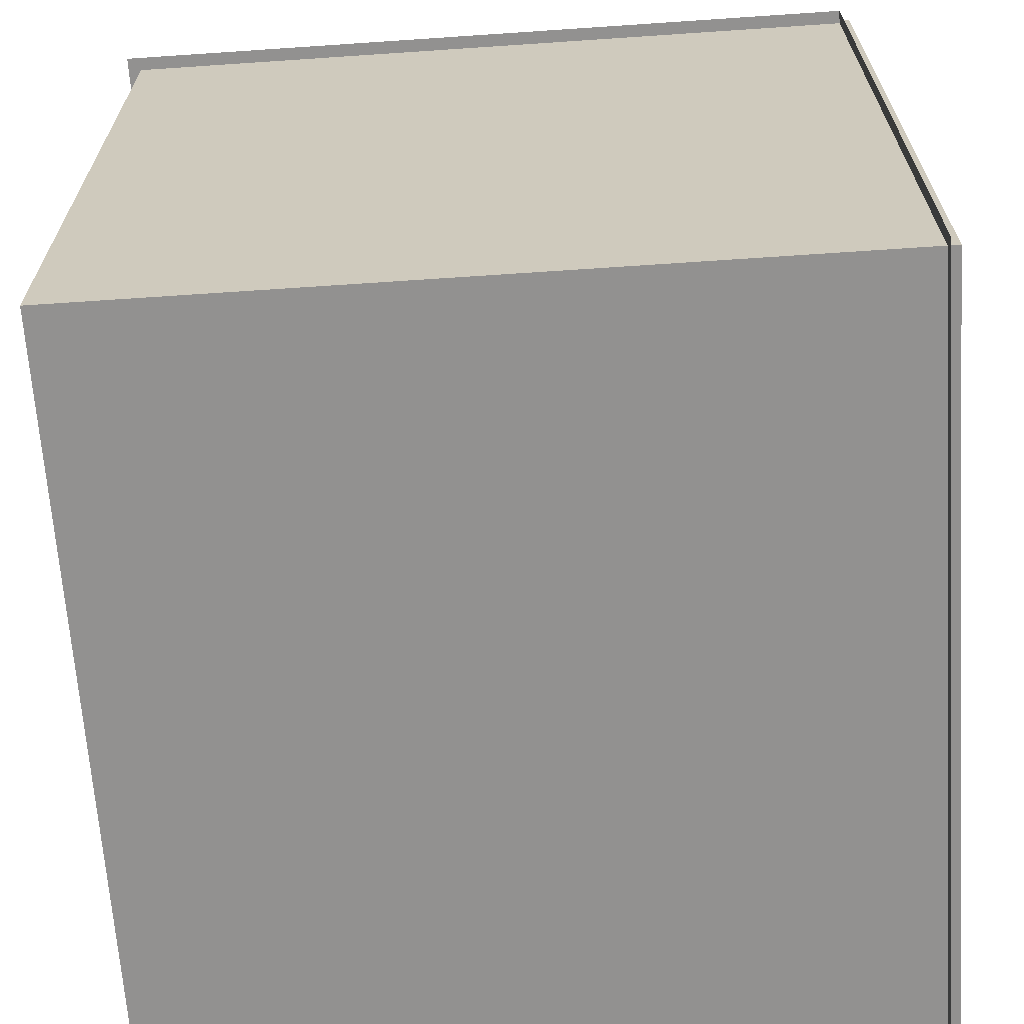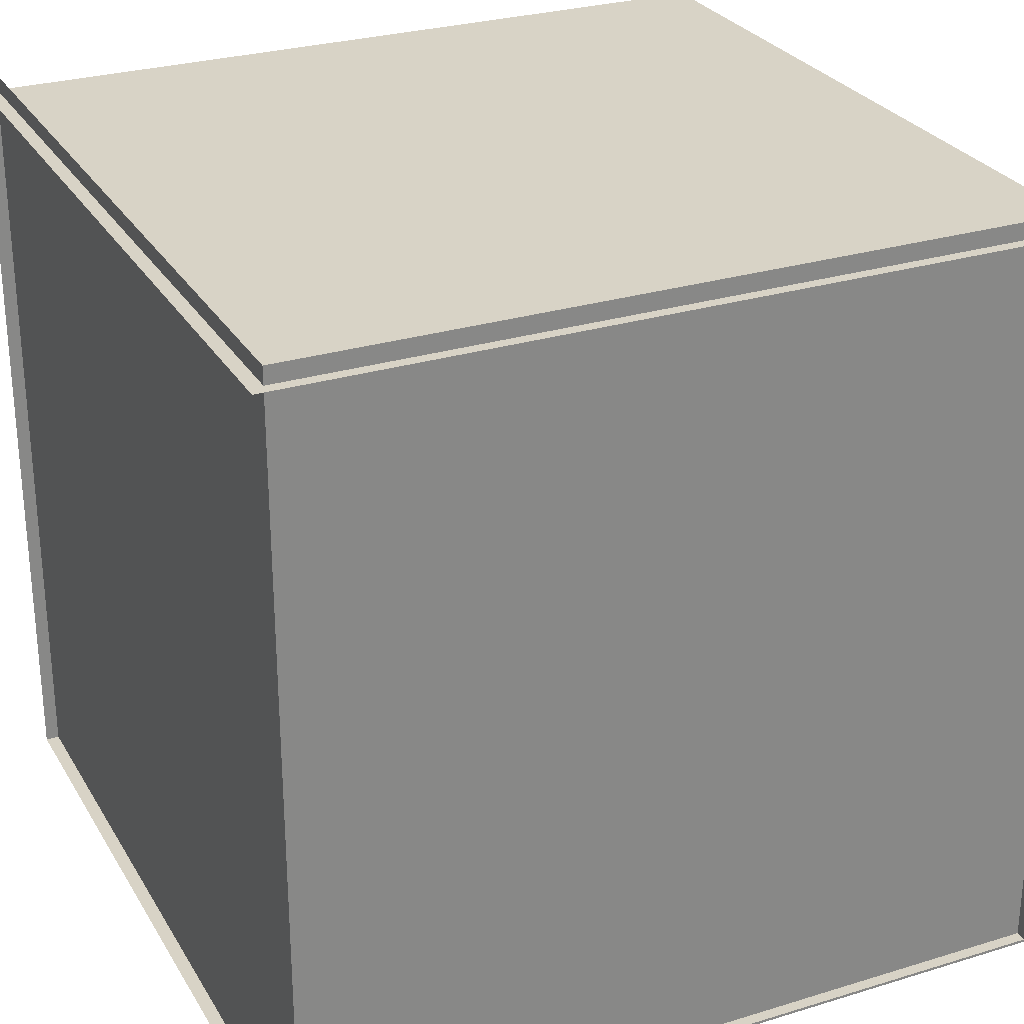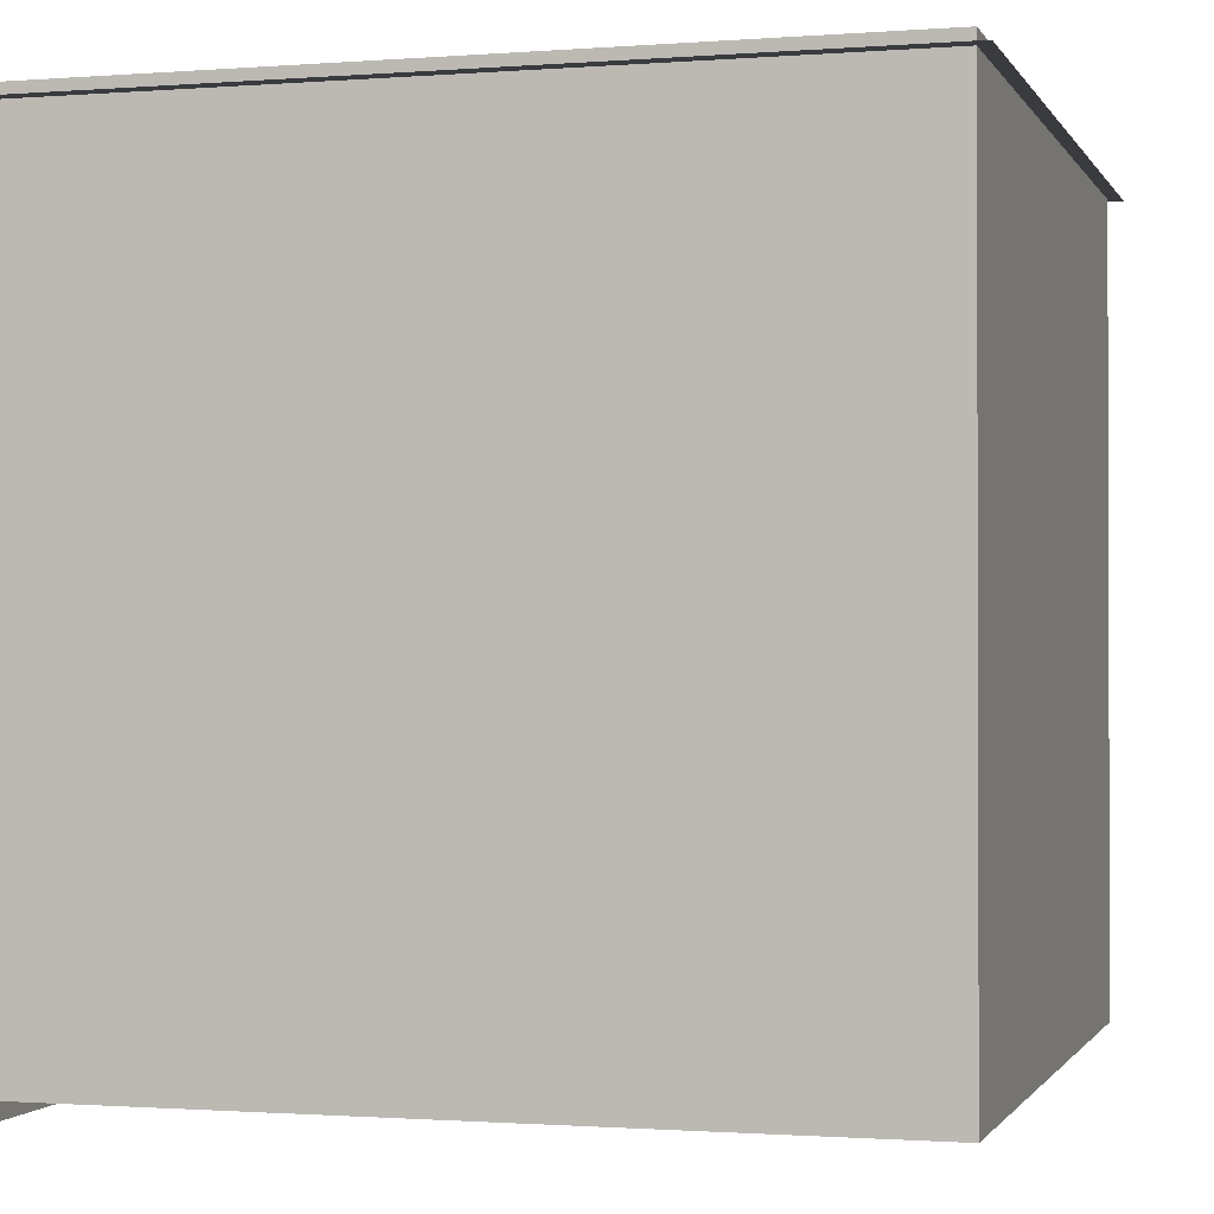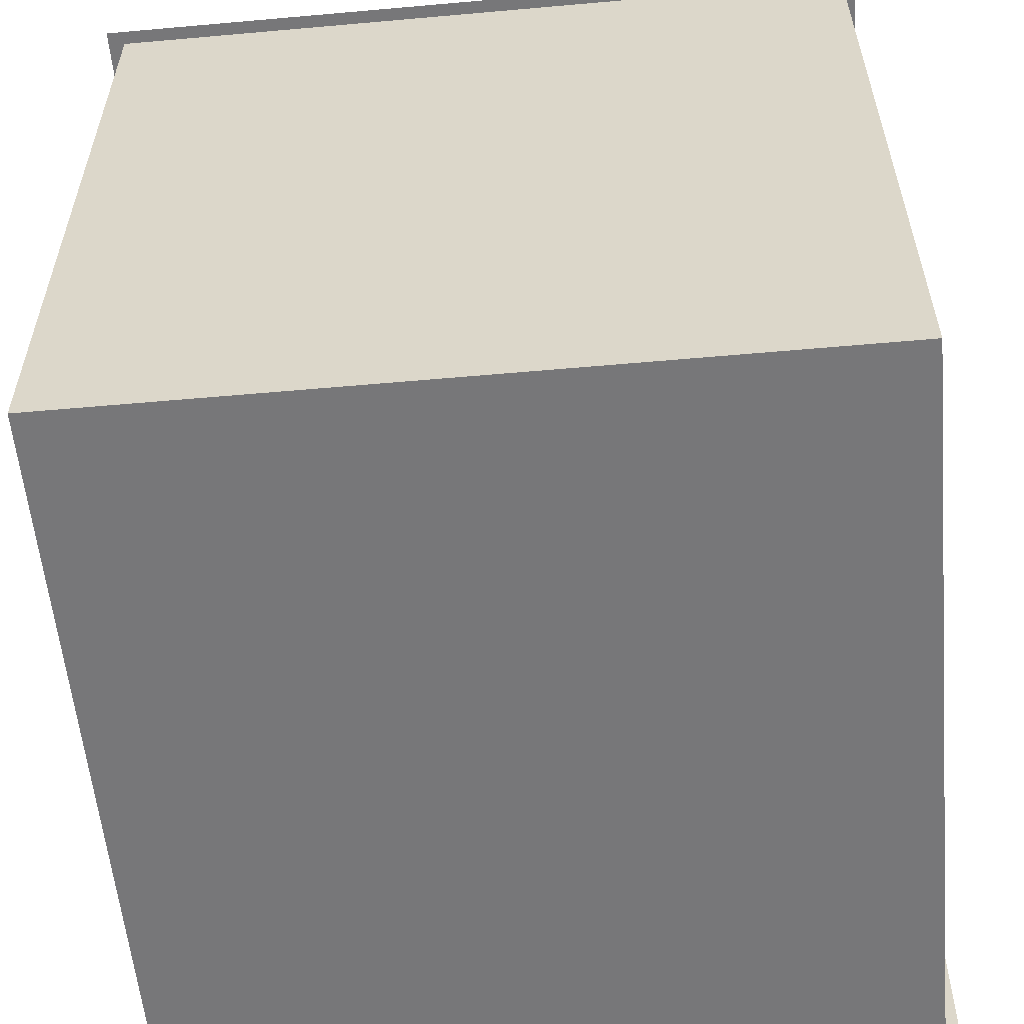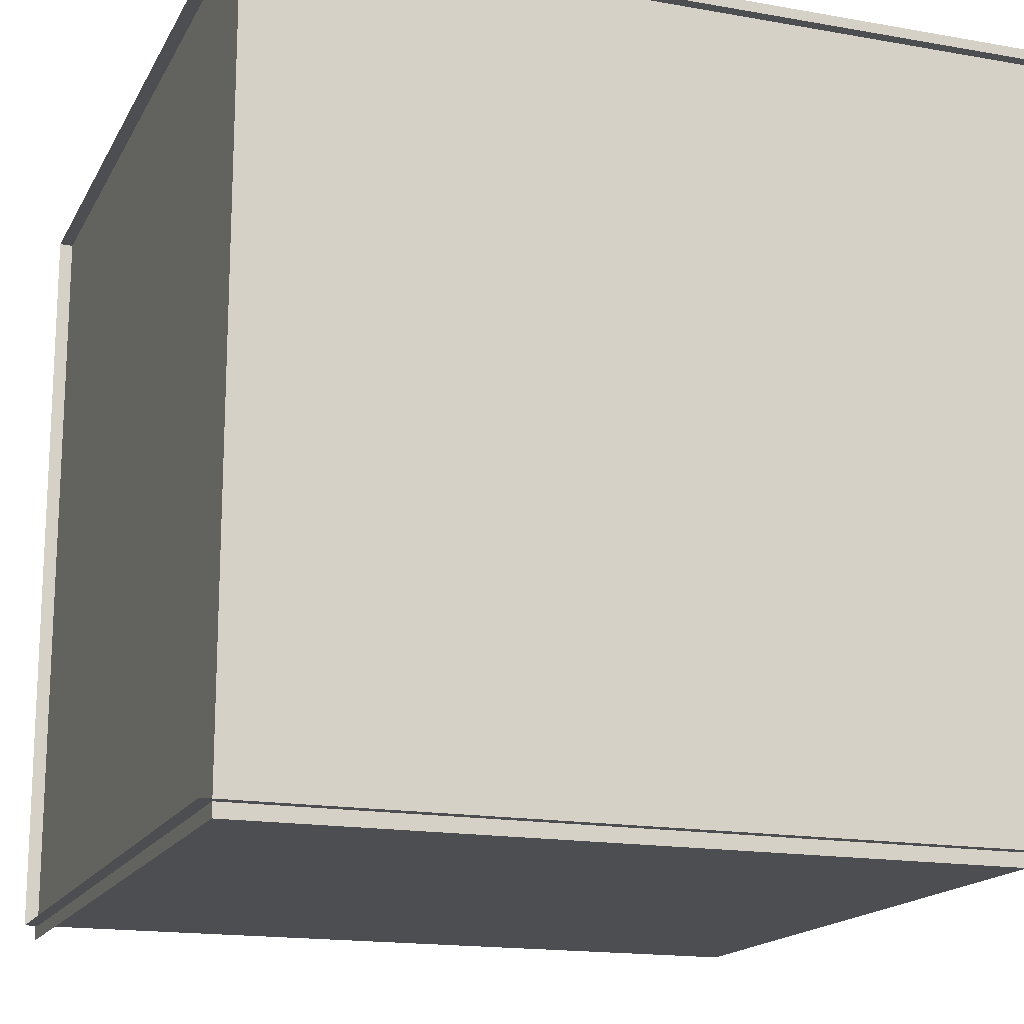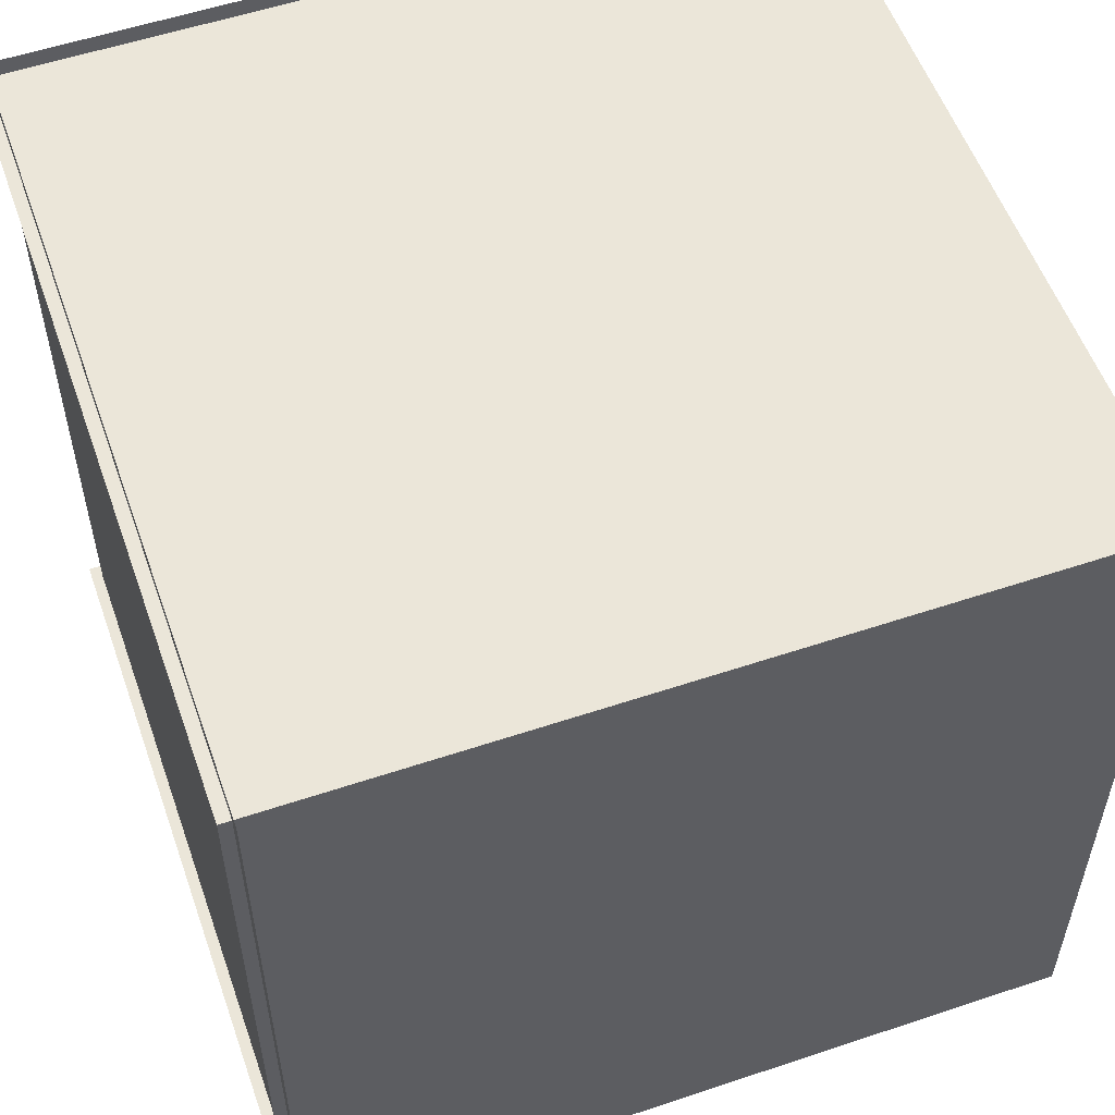
<metadata>
{"format":"obj","ext":"obj","renderer":"f3d","projection":"perspective","resolution":1024,"background":"white","views":[{"elev":-66.1,"azim":-176.1,"up":"+Y"},{"elev":27.9,"azim":-115.0,"up":"+Z"},{"elev":-1.0,"azim":16.0,"up":"+Y"},{"elev":-57.2,"azim":95.3,"up":"+Y"},{"elev":-16.6,"azim":-109.9,"up":"+Z"},{"elev":55.5,"azim":-19.4,"up":"+Z"}]}
</metadata>
<code>
v  -18 -12.86 18.78
v  -18 -19.28 18.78
v  -18 -12.86 12.84
v  -18 -19.28 12.84
v  -18 -12.86 7.7
v  -18 -19.28 7.7
v  -18 -12.86 2.56
v  -18 -19.28 2.56
v  -18 -12.86 -2.58
v  -18 -19.28 -2.58
v  -18 -12.86 -7.72
v  -18 -19.28 -7.72
v  -18 -19.28 -18.64
v  -18 -12.86 -18.64
v  -18 -12.86 -12.86
v  -18 -19.28 -12.86
v  -18 -7.72 18.78
v  -18 -7.72 12.84
v  -18 -7.72 7.7
v  -18 -7.72 2.56
v  -18 -7.72 -2.58
v  -18 -7.72 -7.72
v  -18 -7.72 -18.64
v  -18 -7.72 -12.86
v  -18 -2.58 18.78
v  -18 -2.58 12.84
v  -18 -2.58 7.7
v  -18 -2.58 2.56
v  -18 -2.58 -2.58
v  -18 -2.58 -7.72
v  -18 -2.58 -18.64
v  -18 -2.58 -12.86
v  -18 2.56 18.78
v  -18 2.56 12.84
v  -18 2.56 7.7
v  -18 2.56 2.56
v  -18 2.56 -2.58
v  -18 2.56 -7.72
v  -18 2.56 -18.64
v  -18 2.56 -12.86
v  -18 7.7 18.78
v  -18 7.7 12.84
v  -18 7.7 7.7
v  -18 7.7 2.56
v  -18 7.7 -2.58
v  -18 7.7 -7.72
v  -18 7.7 -18.64
v  -18 7.7 -12.86
v  -12.86 17.98 18.78
v  -18 17.98 18.78
v  -18 12.84 18.78
v  -18 12.84 12.84
v  -18 17.98 12.84
v  -12.86 17.98 12.84
v  -18 12.84 7.7
v  -18 17.98 7.7
v  -12.86 17.98 7.7
v  -18 12.84 2.56
v  -18 17.98 2.56
v  -12.86 17.98 2.56
v  -18 12.84 -2.58
v  -18 17.98 -2.58
v  -12.86 17.98 -2.58
v  -18 12.84 -7.72
v  -18 17.98 -7.72
v  -12.86 17.98 -7.72
v  -12.86 17.98 -18.64
v  -18 12.84 -18.64
v  -18 17.98 -18.64
v  -18 12.84 -12.86
v  -18 17.98 -12.86
v  -12.86 17.98 -12.86
v  -7.72 17.98 18.78
v  -7.72 17.98 12.84
v  -7.72 17.98 7.7
v  -7.72 17.98 2.56
v  -7.72 17.98 -2.58
v  -7.72 17.98 -7.72
v  -7.72 17.98 -18.64
v  -7.72 17.98 -12.86
v  -2.58 17.98 18.78
v  -2.58 17.98 12.84
v  -2.58 17.98 7.7
v  -2.58 17.98 2.56
v  -2.58 17.98 -2.58
v  -2.58 17.98 -7.72
v  -2.58 17.98 -18.64
v  -2.58 17.98 -12.86
v  2.56 17.98 18.78
v  2.56 17.98 12.84
v  2.56 17.98 7.7
v  2.56 17.98 2.56
v  2.56 17.98 -2.58
v  2.56 17.98 -7.72
v  2.56 17.98 -18.64
v  2.56 17.98 -12.86
v  7.7 17.98 18.78
v  7.7 17.98 12.84
v  7.7 17.98 7.7
v  7.7 17.98 2.56
v  7.7 17.98 -2.58
v  7.7 17.98 -7.72
v  7.7 17.98 -18.64
v  7.7 17.98 -12.86
v  12.84 17.98 18.78
v  18.62 17.98 18.78
v  18.62 17.98 12.84
v  12.84 17.98 12.84
v  18.62 17.98 7.7
v  12.84 17.98 7.7
v  18.62 17.98 2.56
v  12.84 17.98 2.56
v  18.62 17.98 -2.58
v  12.84 17.98 -2.58
v  18.62 17.98 -7.72
v  12.84 17.98 -7.72
v  18.62 17.98 -18.64
v  18.62 17.98 -12.86
v  12.84 17.98 -18.64
v  12.84 17.98 -12.86
v  -18.54 -18.46 17.98
v  17.98 -18.46 17.98
v  -18.54 18.62 17.98
v  17.98 18.62 17.98
v  -18.54 -18.46 -18
v  17.98 -18.46 -18
v  -18.54 18.62 -18
v  17.98 18.62 -18
v  0 0 17.98
v  0 0 -18
v  17.98 0 0
v  0 -18.46 0
g Object_0
f 124 129 122
f 128 131 126
f 127 130 125
f 126 122 132
f 121 132 122
f 121 125 132
f 128 124 131
f 126 130 128
f 122 131 124
f 121 129 123
f 122 126 131
f 126 132 125
f 124 123 129
f 121 122 129
f 127 128 130
f 126 125 130
f 116 120 104 102
f 1 3 4 2
f 120 116 115 118
f 3 5 6 4
f 120 119 103 104
f 5 7 8 6
f 119 120 118 117
f 7 9 10 8
f 89 90 82 81
f 9 11 12 10
f 90 91 83 82
f 91 92 84 83
f 15 14 13 16
f 11 15 16 12
f 92 93 85 84
f 114 116 102 101
f 116 114 113 115
f 17 18 3 1
f 18 19 5 3
f 19 20 7 5
f 20 21 9 7
f 21 22 11 9
f 93 94 86 85
f 24 23 14 15
f 22 24 15 11
f 96 95 87 88
f 25 26 18 17
f 26 27 19 18
f 27 28 20 19
f 28 29 21 20
f 29 30 22 21
f 112 114 101 100
f 32 31 23 24
f 30 32 24 22
f 114 112 111 113
f 33 34 26 25
f 34 35 27 26
f 35 36 28 27
f 36 37 29 28
f 37 38 30 29
f 94 96 88 86
f 40 39 31 32
f 38 40 32 30
f 97 98 90 89
f 41 42 34 33
f 42 43 35 34
f 43 44 36 35
f 44 45 37 36
f 45 46 38 37
f 110 112 100 99
f 48 47 39 40
f 46 48 40 38
f 112 110 109 111
f 98 99 91 90
f 52 51 50 53
f 51 52 42 41
f 49 54 53 50
f 55 52 53 56
f 52 55 43 42
f 54 57 56 53
f 58 55 56 59
f 55 58 44 43
f 57 60 59 56
f 61 58 59 62
f 58 61 45 44
f 60 63 62 59
f 64 61 62 65
f 61 64 46 45
f 63 66 65 62
f 99 100 92 91
f 108 110 99 98
f 68 70 71 69
f 70 68 47 48
f 70 64 65 71
f 64 70 48 46
f 72 67 69 71
f 66 72 71 65
f 110 108 107 109
f 100 101 93 92
f 101 102 94 93
f 105 108 98 97
f 108 105 106 107
f 104 103 95 96
f 102 104 96 94
f 86 88 80 78
f 88 87 79 80
f 85 86 78 77
f 84 85 77 76
f 83 84 76 75
f 82 83 75 74
f 81 82 74 73
f 78 80 72 66
f 80 79 67 72
f 77 78 66 63
f 76 77 63 60
f 75 76 60 57
f 73 74 54 49
f 74 75 57 54
g

</code>
